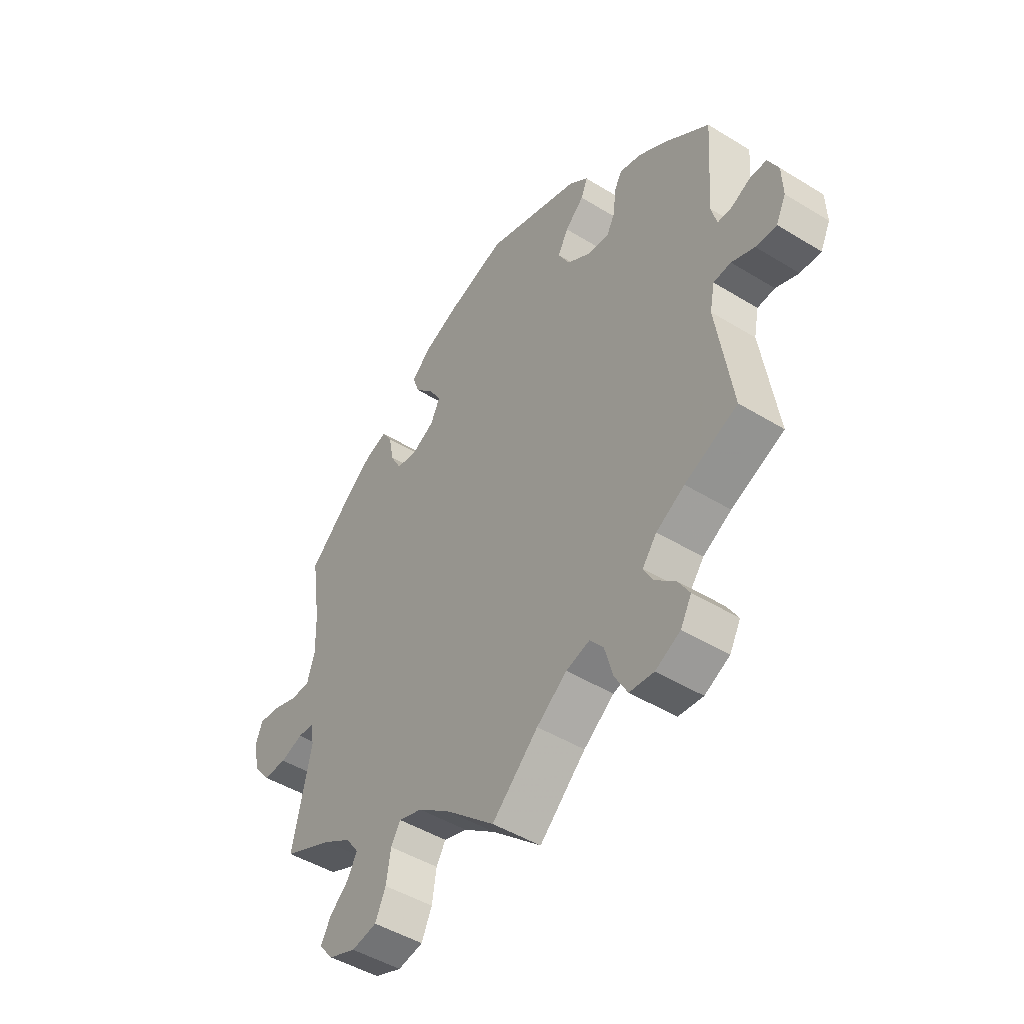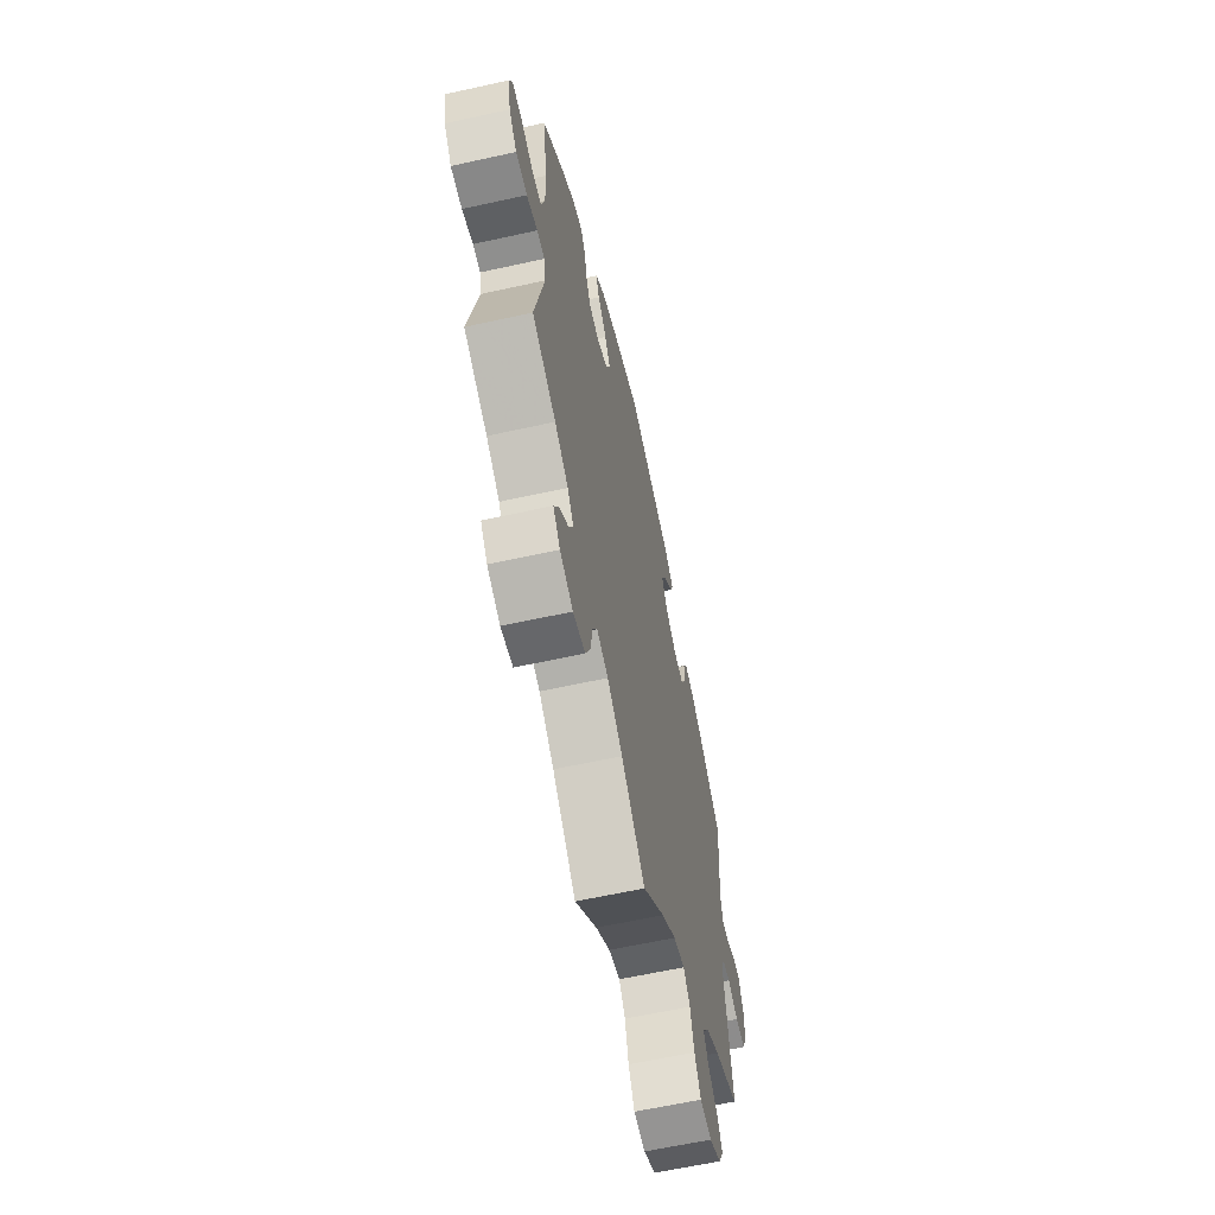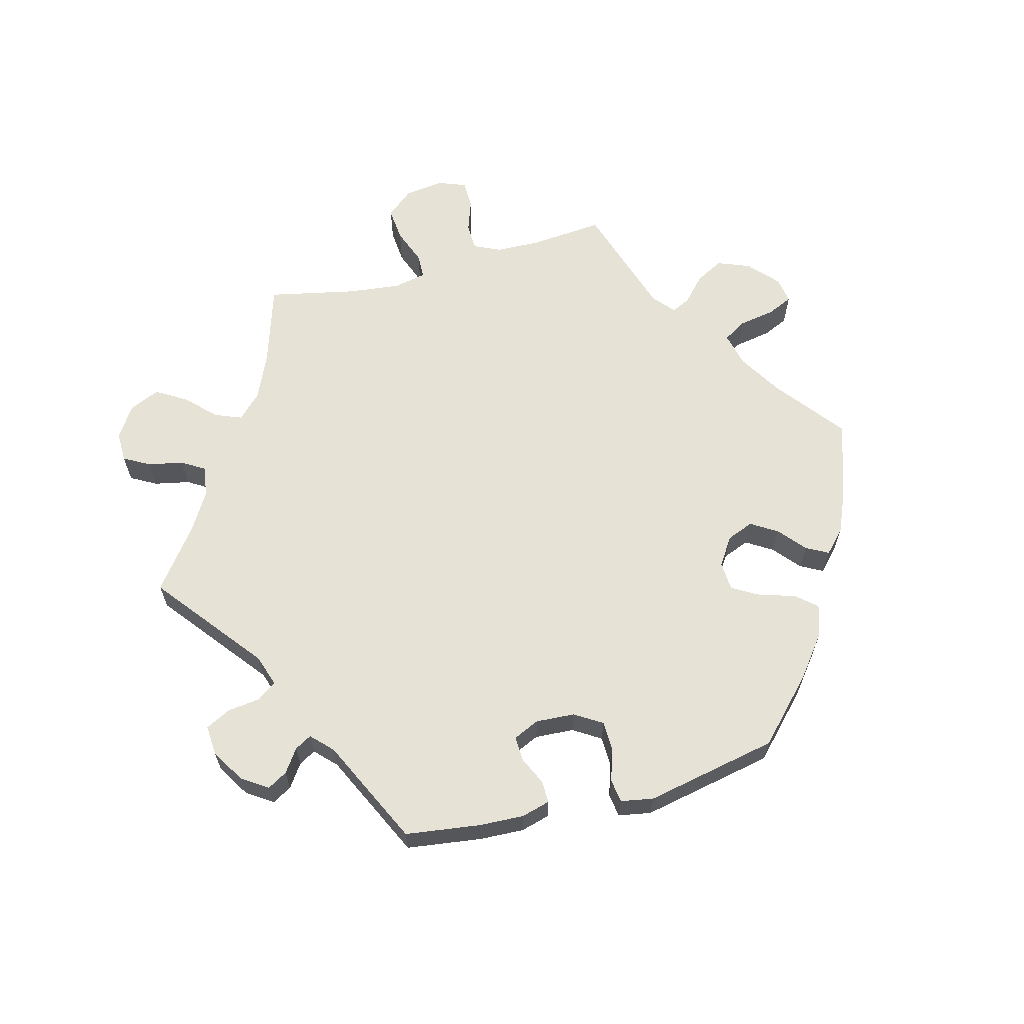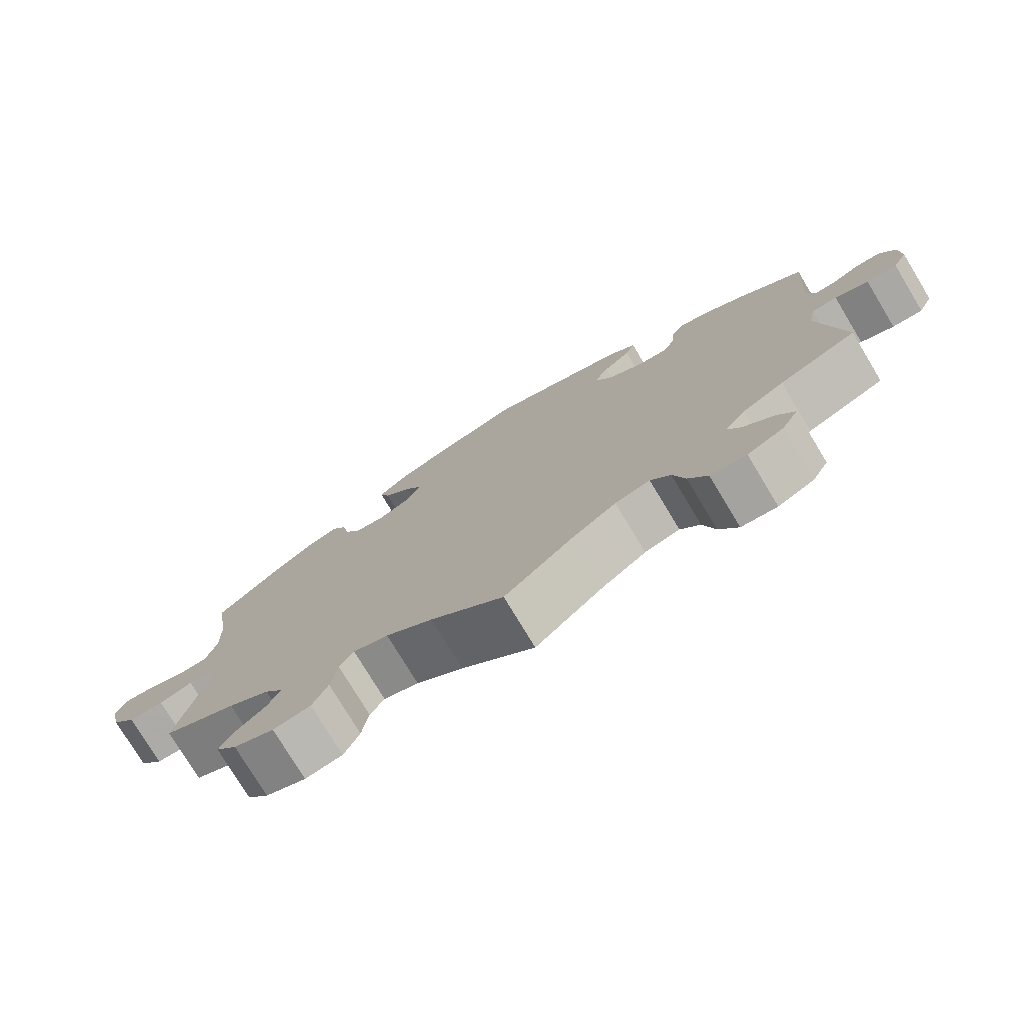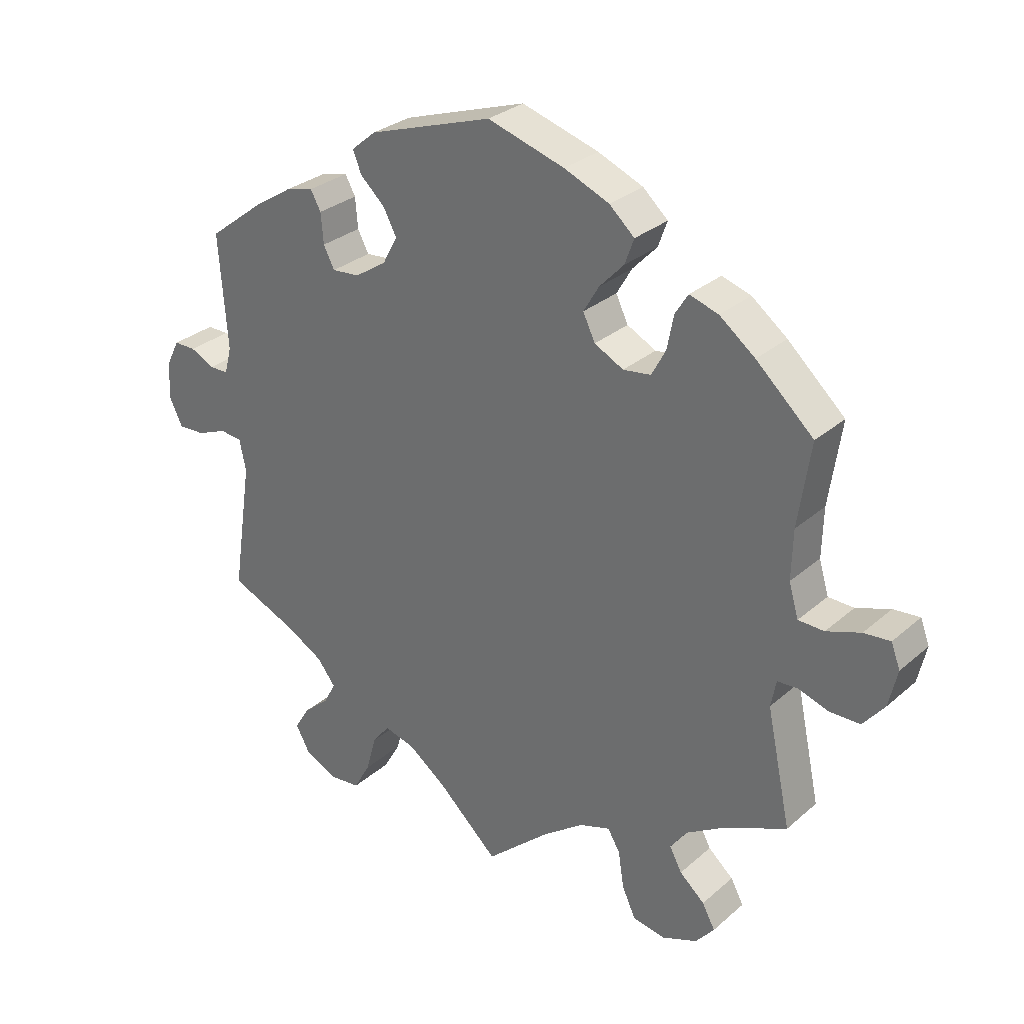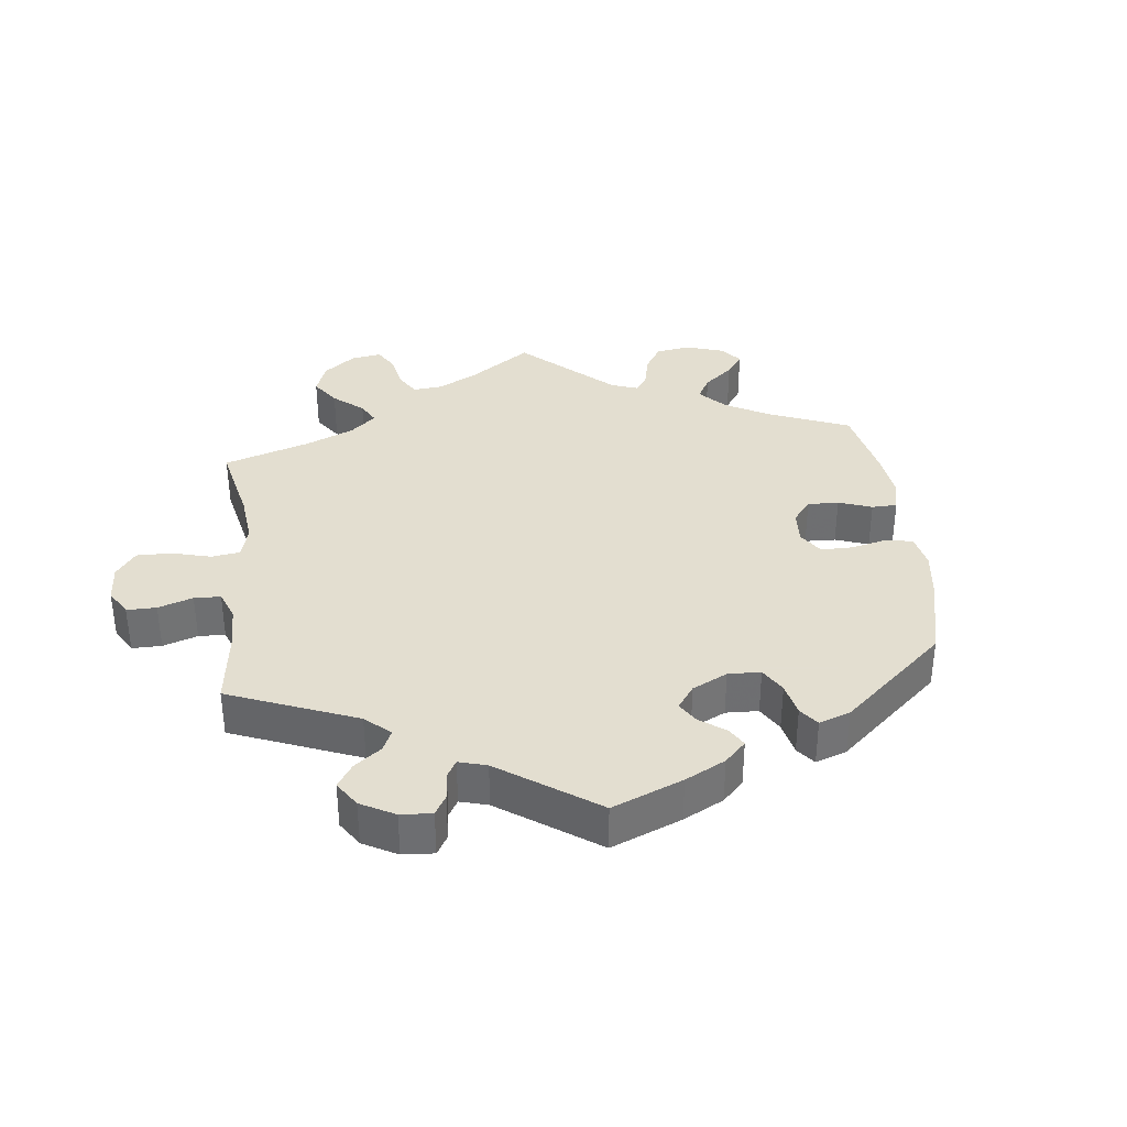
<metadata>
{"format":"obj","ext":"obj","renderer":"f3d","projection":"perspective","resolution":1024,"background":"white","views":[{"elev":-47.2,"azim":-124.8,"up":"+Z"},{"elev":-61.7,"azim":102.7,"up":"+Z"},{"elev":63.4,"azim":-44.6,"up":"+Y"},{"elev":-76.9,"azim":-148.9,"up":"+Z"},{"elev":29.7,"azim":38.7,"up":"+Z"},{"elev":35.9,"azim":-66.3,"up":"+Y"}]}
</metadata>
<code>
v 0.482 0.07 0.16
v 0.48 0.07 0.084
v 0.495 0.07 0.033
v 0.535 0.07 0.032
v 0.588 0.07 0.051
v 0.629 0.07 0.055
v 0.643 0.07 0.018
v 0.63 0.07 -0.04
v 0.597 0.07 -0.081
v 0.549 0.07 -0.082
v 0.503 0.07 -0.067
v 0.471 0.07 -0.069
v 0.463 0.07 -0.111
v 0.501 0.07 -0.289
v 0.401 0.07 -0.335
v 0.344 0.07 -0.37
v 0.318 0.07 -0.406
v 0.337 0.07 -0.442
v 0.376 0.07 -0.476
v 0.396 0.07 -0.513
v 0.367 0.07 -0.548
v 0.312 0.07 -0.57
v 0.261 0.07 -0.561
v 0.24 0.07 -0.515
v 0.231 0.07 -0.458
v 0.212 0.07 -0.426
v 0.164 0.07 -0.442
v 0.1 0.07 -0.489
v 0 0.07 -0.578
v -0.093 0.07 -0.492
v -0.154 0.07 -0.447
v -0.202 0.07 -0.434
v -0.229 0.07 -0.468
v -0.245 0.07 -0.526
v -0.271 0.07 -0.572
v -0.32 0.07 -0.577
v -0.37 0.07 -0.552
v -0.392 0.07 -0.512
v -0.369 0.07 -0.474
v -0.328 0.07 -0.438
v -0.309 0.07 -0.403
v -0.338 0.07 -0.366
v -0.395 0.07 -0.334
v -0.501 0.07 -0.289
v -0.47 0.07 -0.085
v -0.48 0.07 -0.036
v -0.515 0.07 -0.033
v -0.561 0.07 -0.052
v -0.603 0.07 -0.054
v -0.623 0.07 -0.013
v -0.621 0.07 0.045
v -0.6 0.07 0.087
v -0.566 0.07 0.087
v -0.528 0.07 0.069
v -0.499 0.07 0.069
v -0.488 0.07 0.111
v -0.501 0.07 0.288
v -0.411 0.07 0.357
v -0.354 0.07 0.393
v -0.311 0.07 0.404
v -0.295 0.07 0.375
v -0.291 0.07 0.328
v -0.274 0.07 0.295
v -0.231 0.07 0.299
v -0.182 0.07 0.331
v -0.159 0.07 0.374
v -0.18 0.07 0.413
v -0.218 0.07 0.448
v -0.231 0.07 0.481
v -0.193 0.07 0.513
v 0 0.07 0.577
v 0.12 0.07 0.541
v 0.19 0.07 0.512
v 0.229 0.07 0.477
v 0.215 0.07 0.438
v 0.177 0.07 0.398
v 0.153 0.07 0.357
v 0.172 0.07 0.318
v 0.217 0.07 0.295
v 0.26 0.07 0.301
v 0.282 0.07 0.342
v 0.292 0.07 0.394
v 0.312 0.07 0.426
v 0.357 0.07 0.412
v 0.412 0.07 0.37
v 0.501 0.07 0.289
v 0.482 0 0.16
v 0.48 0 0.084
v 0.495 0 0.033
v 0.535 0 0.032
v 0.588 0 0.051
v 0.629 0 0.055
v 0.643 0 0.018
v 0.63 0 -0.04
v 0.597 0 -0.081
v 0.549 0 -0.082
v 0.503 0 -0.067
v 0.471 0 -0.069
v 0.463 0 -0.111
v 0.501 0 -0.289
v 0.401 0 -0.335
v 0.344 0 -0.37
v 0.318 0 -0.406
v 0.337 0 -0.442
v 0.376 0 -0.476
v 0.396 0 -0.513
v 0.367 0 -0.548
v 0.312 0 -0.57
v 0.261 0 -0.561
v 0.24 0 -0.515
v 0.231 0 -0.458
v 0.212 0 -0.426
v 0.164 0 -0.442
v 0.1 0 -0.489
v 0 0 -0.578
v -0.093 0 -0.492
v -0.154 0 -0.447
v -0.202 0 -0.434
v -0.229 0 -0.468
v -0.245 0 -0.526
v -0.271 0 -0.572
v -0.32 0 -0.577
v -0.37 0 -0.552
v -0.392 0 -0.512
v -0.369 0 -0.474
v -0.328 0 -0.438
v -0.309 0 -0.403
v -0.338 0 -0.366
v -0.395 0 -0.334
v -0.501 0 -0.289
v -0.47 0 -0.085
v -0.48 0 -0.036
v -0.515 0 -0.033
v -0.561 0 -0.052
v -0.603 0 -0.054
v -0.623 0 -0.013
v -0.621 0 0.045
v -0.6 0 0.087
v -0.566 0 0.087
v -0.528 0 0.069
v -0.499 0 0.069
v -0.488 0 0.111
v -0.501 0 0.288
v -0.411 0 0.357
v -0.354 0 0.393
v -0.311 0 0.404
v -0.295 0 0.375
v -0.291 0 0.328
v -0.274 0 0.295
v -0.231 0 0.299
v -0.182 0 0.331
v -0.159 0 0.374
v -0.18 0 0.413
v -0.218 0 0.448
v -0.231 0 0.481
v -0.193 0 0.513
v 0 0 0.577
v 0.12 0 0.541
v 0.19 0 0.512
v 0.229 0 0.477
v 0.215 0 0.438
v 0.177 0 0.398
v 0.153 0 0.357
v 0.172 0 0.318
v 0.217 0 0.295
v 0.26 0 0.301
v 0.282 0 0.342
v 0.292 0 0.394
v 0.312 0 0.426
v 0.357 0 0.412
v 0.412 0 0.37
v 0.501 0 0.289
f 85 86 1
f 84 85 1 2
f 81 82 83 84
f 80 81 84 2
f 79 80 2 3
f 78 79 3
f 73 74 75 76
f 73 76 77
f 72 73 77
f 71 72 77
f 70 71 77 78
f 67 68 69 70
f 66 67 70 78
f 59 60 61 62
f 59 62 63
f 56 57 58 59
f 55 56 59 63
f 51 52 53 54
f 51 54 55
f 50 51 55
f 47 48 49 50
f 46 47 50 55
f 45 46 55 63
f 43 44 45 63
f 37 38 39 40
f 37 40 41
f 36 37 41
f 33 34 35 36
f 32 33 36 41
f 31 32 41 42
f 28 29 30
f 27 28 30 31
f 26 27 31 42
f 22 23 24 25
f 22 25 26
f 21 22 26
f 18 19 20 21
f 17 18 21 26
f 16 17 26 42
f 13 14 15
f 12 13 15 16
f 8 9 10 11
f 8 11 12
f 7 8 12
f 4 5 6 7
f 3 4 7 12
f 65 66 78 3
f 42 43 63 64
f 16 42 64 65
f 3 12 16 65
f 87 172 171
f 88 87 171 170
f 170 169 168 167
f 88 170 167 166
f 89 88 166 165
f 89 165 164
f 162 161 160 159
f 163 162 159
f 163 159 158
f 163 158 157
f 164 163 157 156
f 156 155 154 153
f 164 156 153 152
f 148 147 146 145
f 149 148 145
f 145 144 143 142
f 149 145 142 141
f 140 139 138 137
f 141 140 137
f 141 137 136
f 136 135 134 133
f 141 136 133 132
f 149 141 132 131
f 149 131 130 129
f 126 125 124 123
f 127 126 123
f 127 123 122
f 122 121 120 119
f 127 122 119 118
f 128 127 118 117
f 116 115 114
f 117 116 114 113
f 128 117 113 112
f 111 110 109 108
f 112 111 108
f 112 108 107
f 107 106 105 104
f 112 107 104 103
f 128 112 103 102
f 101 100 99
f 102 101 99 98
f 97 96 95 94
f 98 97 94
f 98 94 93
f 93 92 91 90
f 98 93 90 89
f 89 164 152 151
f 150 149 129 128
f 151 150 128 102
f 151 102 98 89
f 1 87 88 2
f 2 88 89 3
f 3 89 90 4
f 4 90 91 5
f 5 91 92 6
f 6 92 93 7
f 7 93 94 8
f 8 94 95 9
f 9 95 96 10
f 10 96 97 11
f 11 97 98 12
f 12 98 99 13
f 13 99 100 14
f 14 100 101 15
f 15 101 102 16
f 16 102 103 17
f 17 103 104 18
f 18 104 105 19
f 19 105 106 20
f 20 106 107 21
f 21 107 108 22
f 22 108 109 23
f 23 109 110 24
f 24 110 111 25
f 25 111 112 26
f 26 112 113 27
f 27 113 114 28
f 28 114 115 29
f 29 115 116 30
f 30 116 117 31
f 31 117 118 32
f 32 118 119 33
f 33 119 120 34
f 34 120 121 35
f 35 121 122 36
f 36 122 123 37
f 37 123 124 38
f 38 124 125 39
f 39 125 126 40
f 40 126 127 41
f 41 127 128 42
f 42 128 129 43
f 43 129 130 44
f 44 130 131 45
f 45 131 132 46
f 46 132 133 47
f 47 133 134 48
f 48 134 135 49
f 49 135 136 50
f 50 136 137 51
f 51 137 138 52
f 52 138 139 53
f 53 139 140 54
f 54 140 141 55
f 55 141 142 56
f 56 142 143 57
f 57 143 144 58
f 58 144 145 59
f 59 145 146 60
f 60 146 147 61
f 61 147 148 62
f 62 148 149 63
f 63 149 150 64
f 64 150 151 65
f 65 151 152 66
f 66 152 153 67
f 67 153 154 68
f 68 154 155 69
f 69 155 156 70
f 70 156 157 71
f 71 157 158 72
f 72 158 159 73
f 73 159 160 74
f 74 160 161 75
f 75 161 162 76
f 76 162 163 77
f 77 163 164 78
f 78 164 165 79
f 79 165 166 80
f 80 166 167 81
f 81 167 168 82
f 82 168 169 83
f 83 169 170 84
f 84 170 171 85
f 85 171 172 86
f 86 172 87 1

</code>
